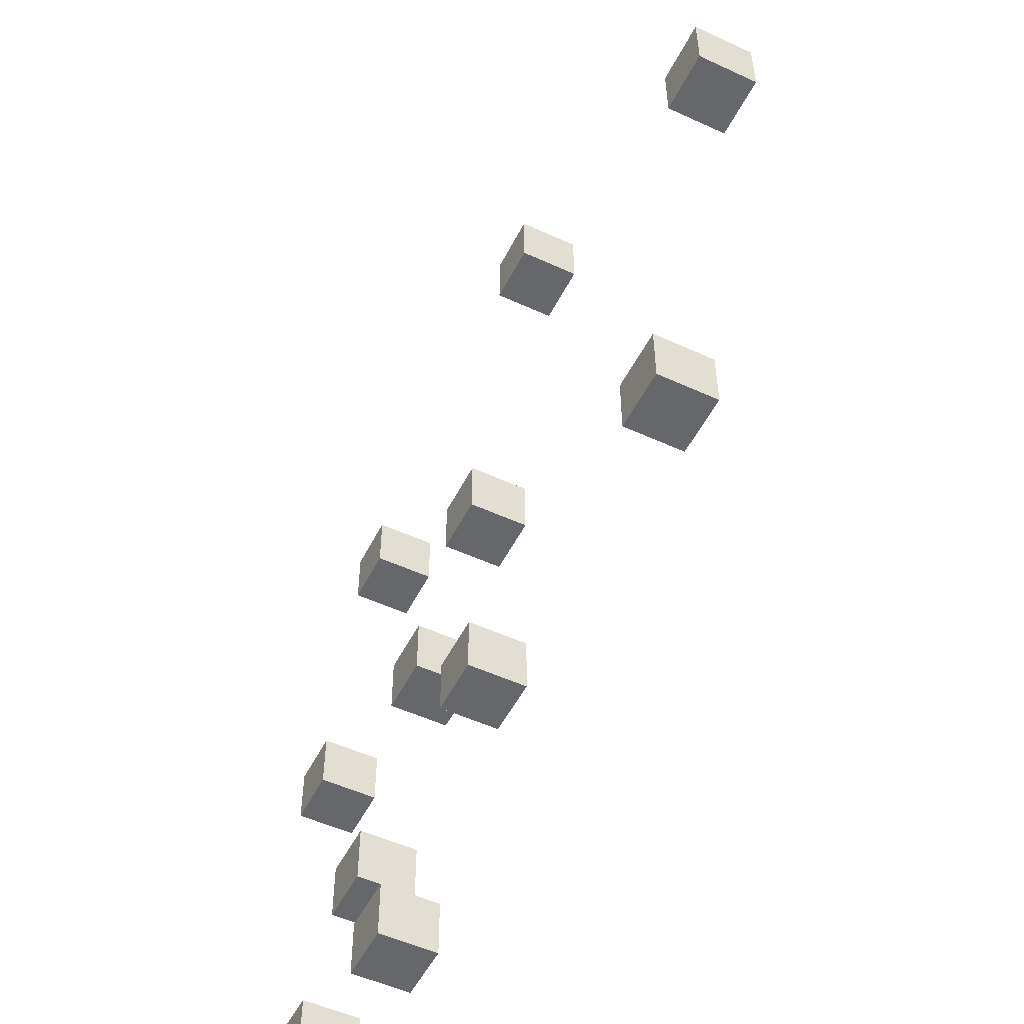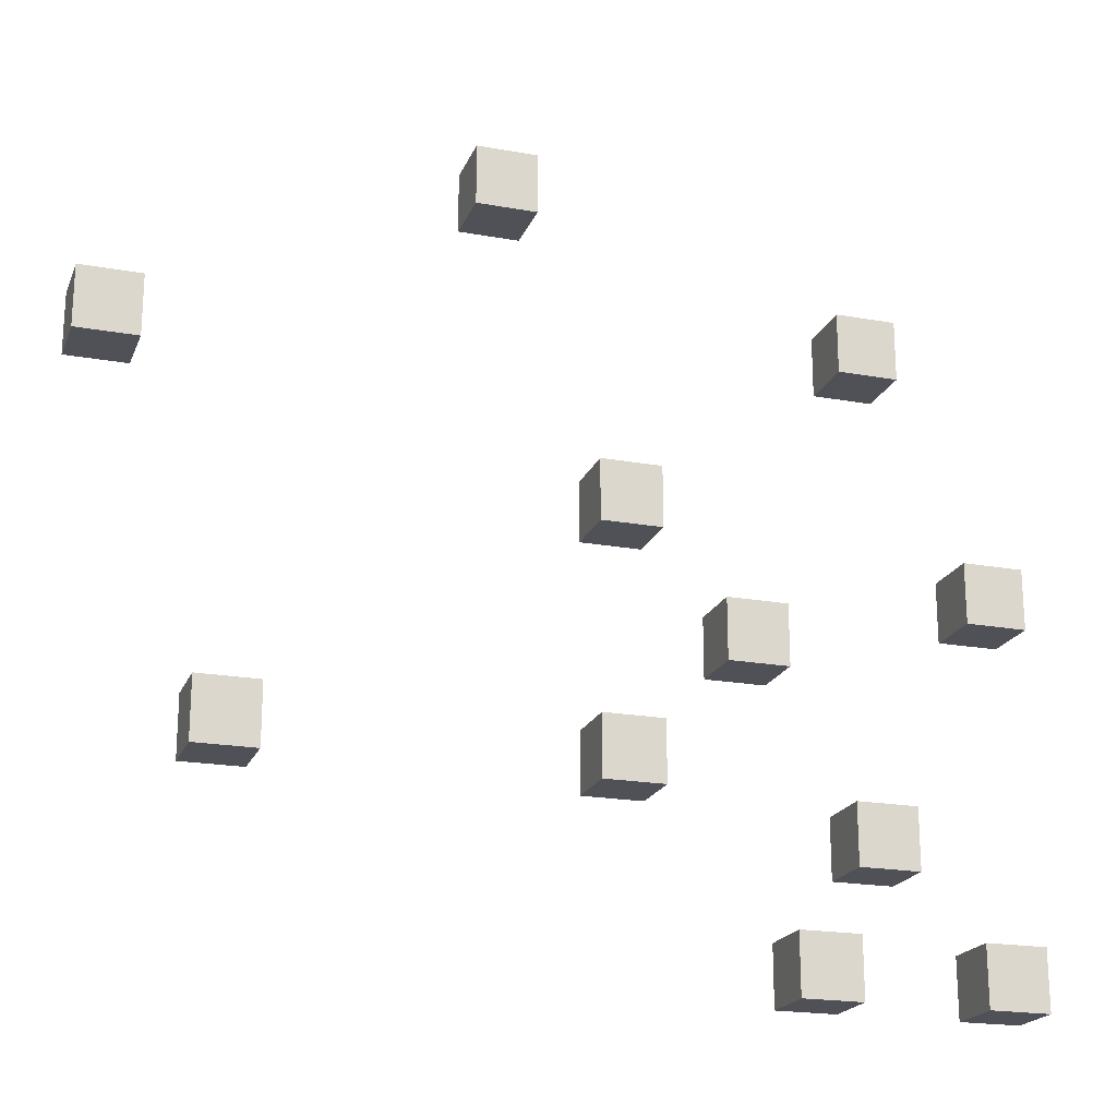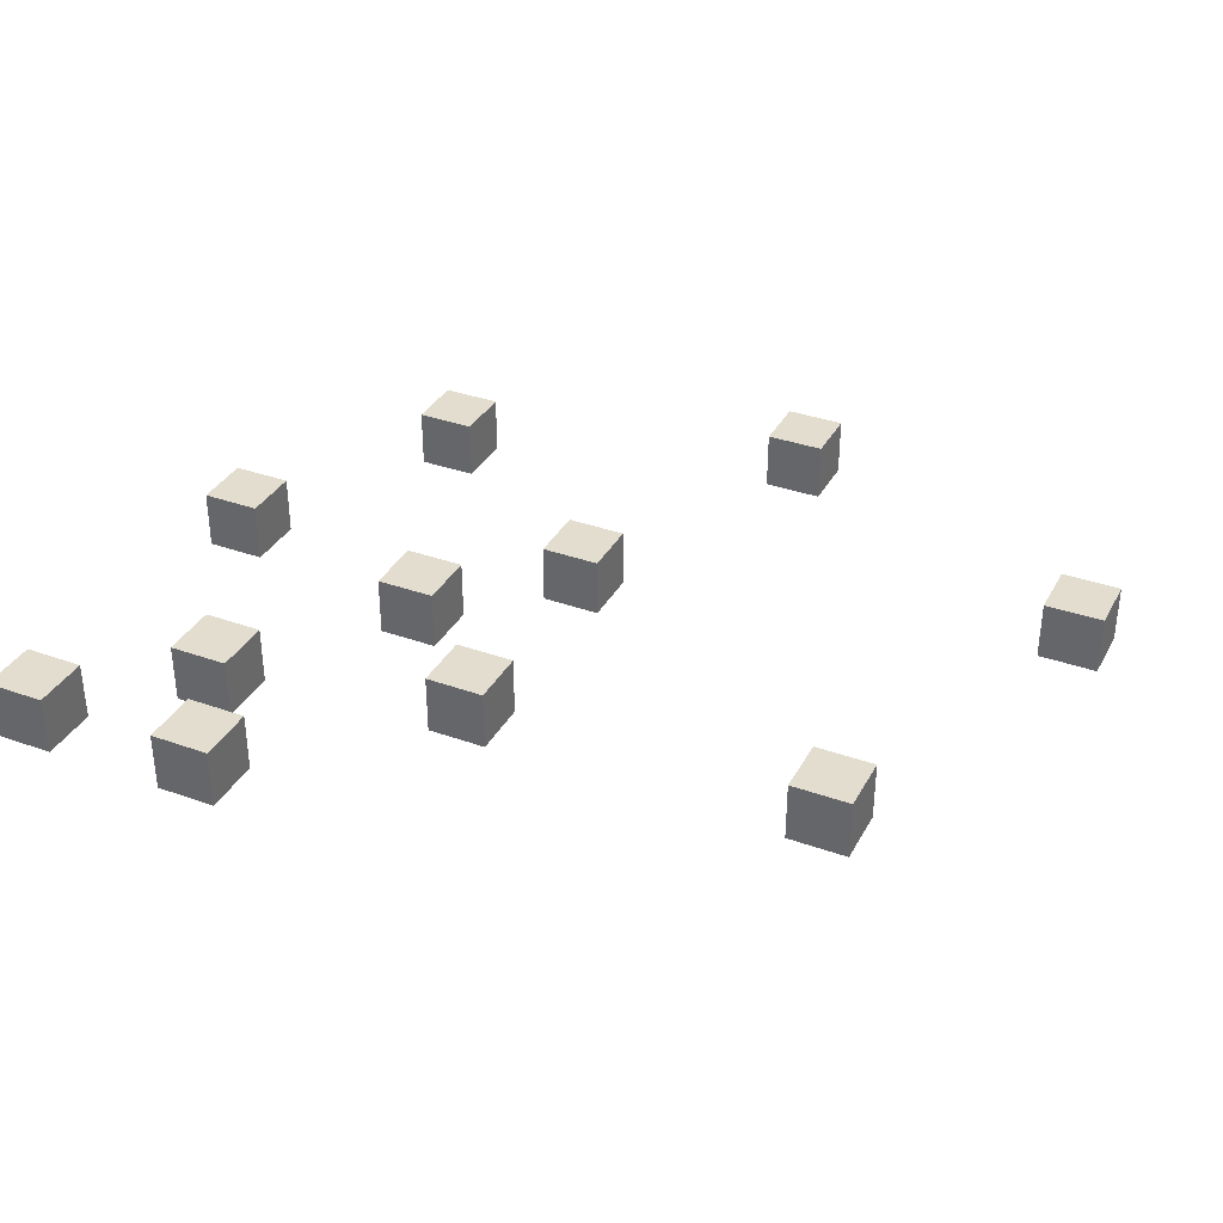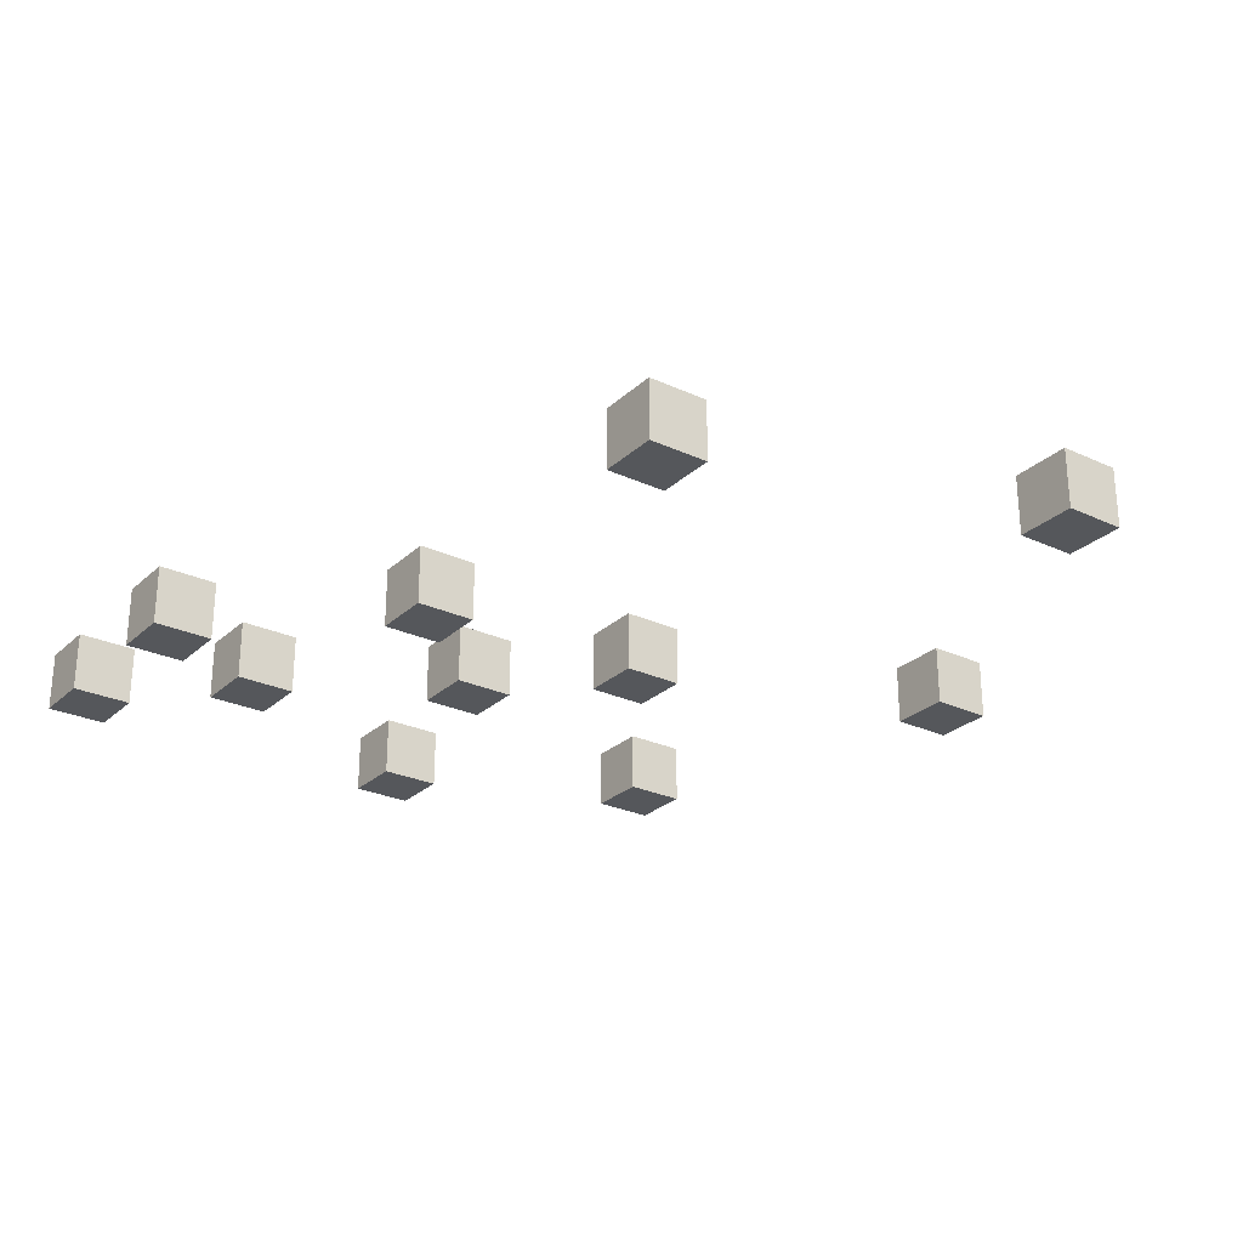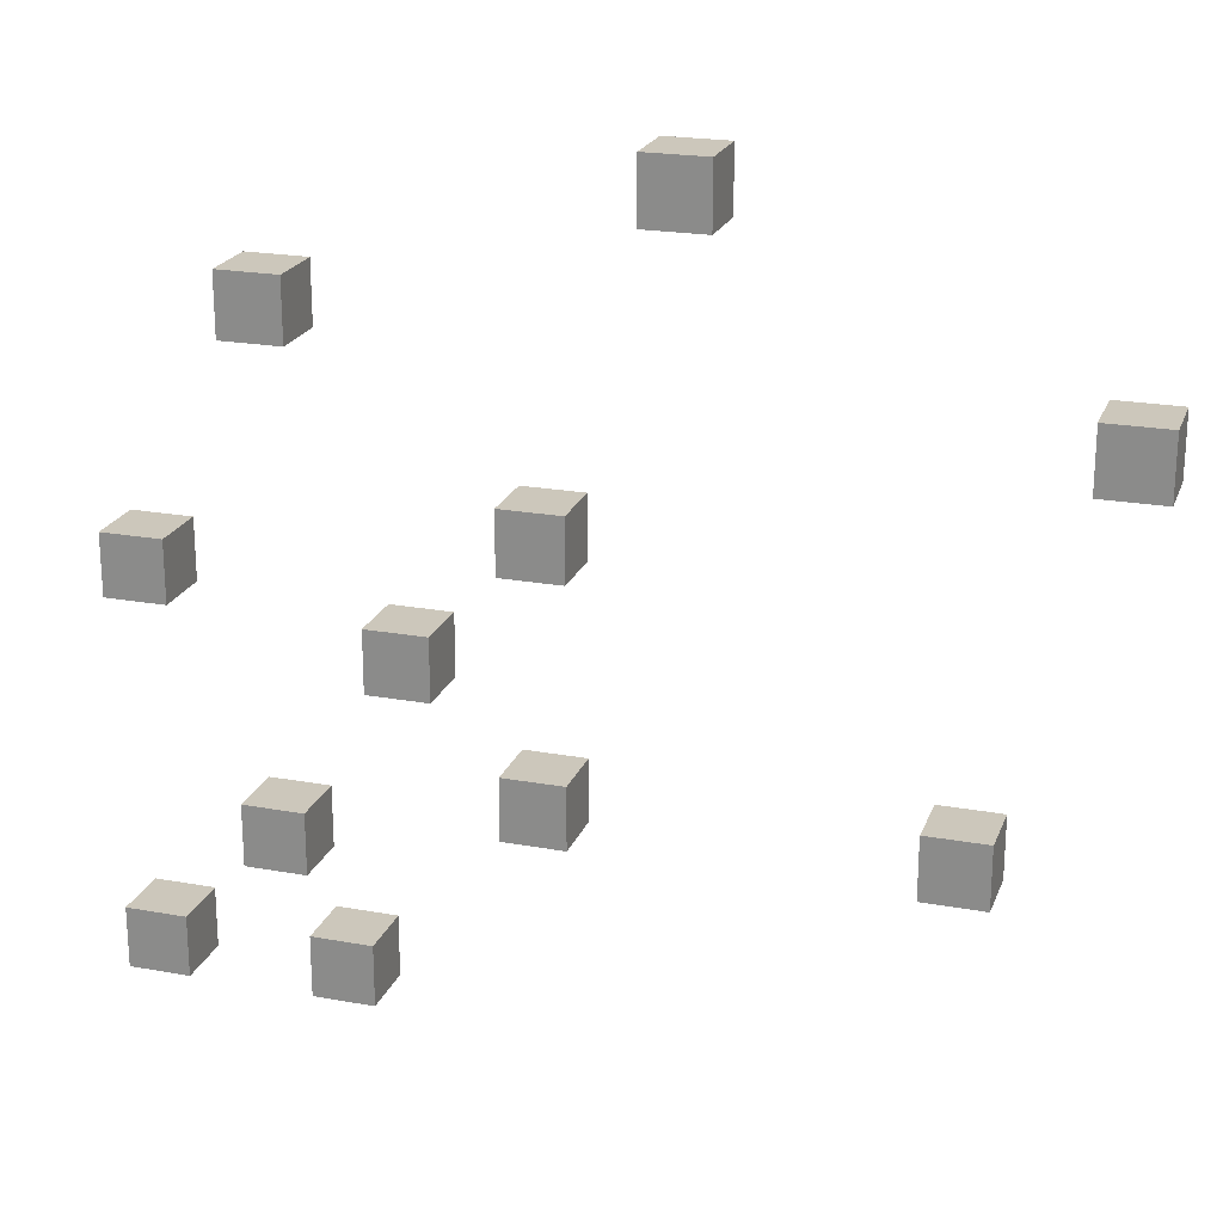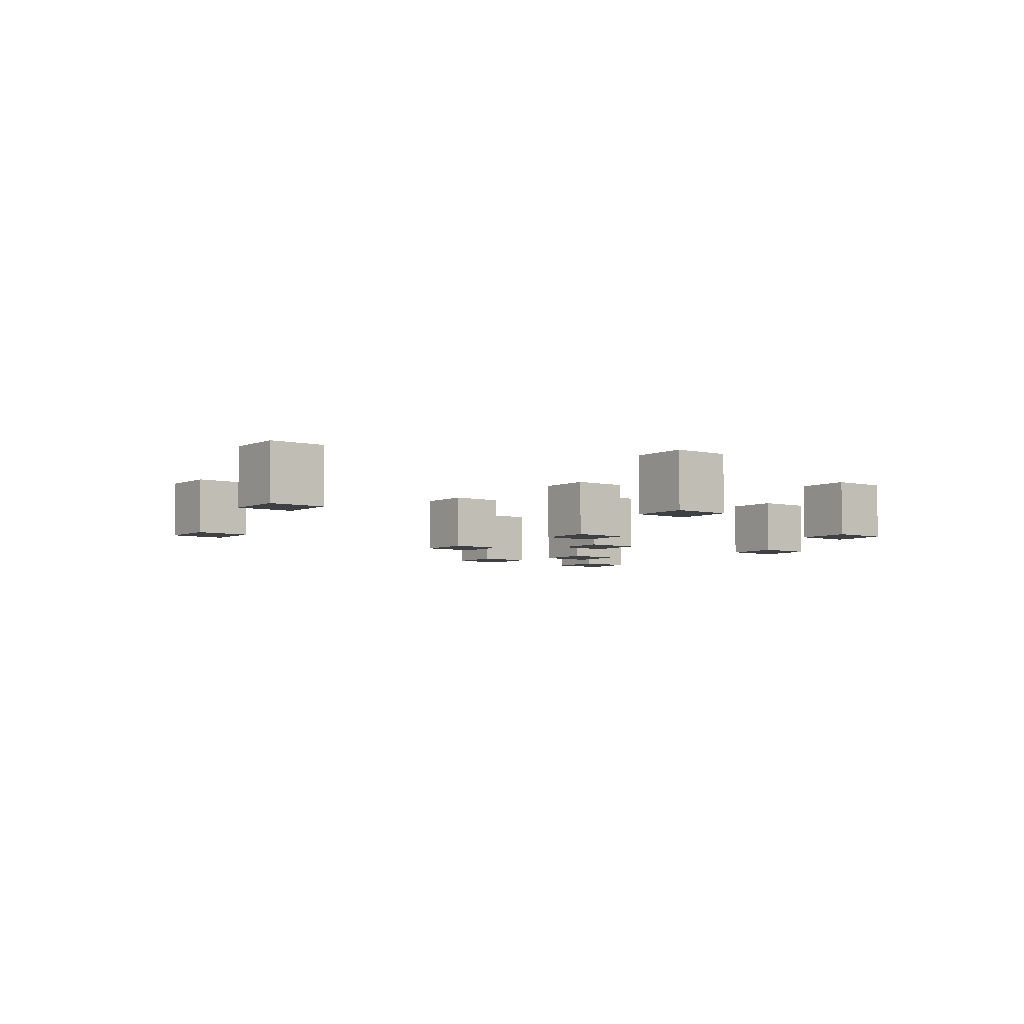
<metadata>
{"format":"obj","ext":"obj","renderer":"f3d","projection":"perspective","resolution":1024,"background":"white","views":[{"elev":-52.1,"azim":-116.4,"up":"+Z"},{"elev":-20.5,"azim":-18.1,"up":"+Z"},{"elev":35.0,"azim":-154.5,"up":"+Y"},{"elev":-26.6,"azim":-125.8,"up":"+Y"},{"elev":21.7,"azim":-162.3,"up":"+Z"},{"elev":-5.0,"azim":-37.4,"up":"+Y"}]}
</metadata>
<code>
v -6 0 4
v -6 0 3
v -6 1 4
v -6 1 3
v -4 0 -2
v -4 0 -3
v -4 1 -2
v -4 1 -3
v 0 0 7
v 0 0 6
v 0 1 7
v 0 1 6
v 2 0 2
v 2 0 1
v 2 0 -2
v 2 0 -3
v 2 1 2
v 2 1 1
v 2 1 -2
v 2 1 -3
v 4 0 -0
v 4 0 -1
v 4 1 -0
v 4 1 -1
v 5 0 -5
v 5 0 -6
v 5 1 -5
v 5 1 -6
v 6 0 5
v 6 0 4
v 6 0 -3
v 6 0 -4
v 6 1 5
v 6 1 4
v 6 1 -3
v 6 1 -4
v 8 0 1
v 8 0 -0
v 8 0 -5
v 8 0 -6
v 8 1 1
v 8 1 -0
v 8 1 -5
v 8 1 -6
v -5 0 4
v -5 0 3
v -5 1 4
v -5 1 3
v -3 0 -2
v -3 0 -3
v -3 1 -2
v -3 1 -3
v 1 0 7
v 1 0 6
v 1 1 7
v 1 1 6
v 3 0 2
v 3 0 1
v 3 0 -2
v 3 0 -3
v 3 1 2
v 3 1 1
v 3 1 -2
v 3 1 -3
v 5 0 -0
v 5 0 -1
v 5 1 -0
v 5 1 -1
v 6 0 -5
v 6 0 -6
v 6 1 -5
v 6 1 -6
v 7 0 5
v 7 0 4
v 7 0 -3
v 7 0 -4
v 7 1 5
v 7 1 4
v 7 1 -3
v 7 1 -4
v 9 0 1
v 9 0 -0
v 9 0 -5
v 9 0 -6
v 9 1 1
v 9 1 -0
v 9 1 -5
v 9 1 -6
v 0 0 7
v 0 1 7
v 1 0 7
v 1 1 7
v 6 0 5
v 6 1 5
v 7 0 5
v 7 1 5
v -6 0 4
v -6 1 4
v -5 0 4
v -5 1 4
v 2 0 2
v 2 1 2
v 3 0 2
v 3 1 2
v 8 0 1
v 8 1 1
v 9 0 1
v 9 1 1
v 4 0 -0
v 4 1 -0
v 5 0 -0
v 5 1 -0
v -4 0 -2
v -4 1 -2
v -3 0 -2
v -3 1 -2
v 2 0 -2
v 2 1 -2
v 3 0 -2
v 3 1 -2
v 6 0 -3
v 6 1 -3
v 7 0 -3
v 7 1 -3
v 5 0 -5
v 5 1 -5
v 6 0 -5
v 6 1 -5
v 8 0 -5
v 8 1 -5
v 9 0 -5
v 9 1 -5
v 0 0 6
v 0 1 6
v 1 0 6
v 1 1 6
v 6 0 4
v 6 1 4
v 7 0 4
v 7 1 4
v -6 0 3
v -6 1 3
v -5 0 3
v -5 1 3
v 2 0 1
v 2 1 1
v 3 0 1
v 3 1 1
v 8 0 -0
v 8 1 -0
v 9 0 -0
v 9 1 -0
v 4 0 -1
v 4 1 -1
v 5 0 -1
v 5 1 -1
v -4 0 -3
v -4 1 -3
v -3 0 -3
v -3 1 -3
v 2 0 -3
v 2 1 -3
v 3 0 -3
v 3 1 -3
v 6 0 -4
v 6 1 -4
v 7 0 -4
v 7 1 -4
v 5 0 -6
v 5 1 -6
v 6 0 -6
v 6 1 -6
v 8 0 -6
v 8 1 -6
v 9 0 -6
v 9 1 -6
v 0 0 7
v 1 0 7
v 0 0 6
v 1 0 6
v 6 0 5
v 7 0 5
v -6 0 4
v -5 0 4
v 6 0 4
v 7 0 4
v -6 0 3
v -5 0 3
v 2 0 2
v 3 0 2
v 2 0 1
v 3 0 1
v 8 0 1
v 9 0 1
v 4 0 -0
v 5 0 -0
v 8 0 -0
v 9 0 -0
v 4 0 -1
v 5 0 -1
v -4 0 -2
v -3 0 -2
v 2 0 -2
v 3 0 -2
v -4 0 -3
v -3 0 -3
v 2 0 -3
v 3 0 -3
v 6 0 -3
v 7 0 -3
v 6 0 -4
v 7 0 -4
v 5 0 -5
v 6 0 -5
v 8 0 -5
v 9 0 -5
v 5 0 -6
v 6 0 -6
v 8 0 -6
v 9 0 -6
v 0 1 7
v 1 1 7
v 0 1 6
v 1 1 6
v 6 1 5
v 7 1 5
v -6 1 4
v -5 1 4
v 6 1 4
v 7 1 4
v -6 1 3
v -5 1 3
v 2 1 2
v 3 1 2
v 2 1 1
v 3 1 1
v 8 1 1
v 9 1 1
v 4 1 -0
v 5 1 -0
v 8 1 -0
v 9 1 -0
v 4 1 -1
v 5 1 -1
v -4 1 -2
v -3 1 -2
v 2 1 -2
v 3 1 -2
v -4 1 -3
v -3 1 -3
v 2 1 -3
v 3 1 -3
v 6 1 -3
v 7 1 -3
v 6 1 -4
v 7 1 -4
v 5 1 -5
v 6 1 -5
v 8 1 -5
v 9 1 -5
v 5 1 -6
v 6 1 -6
v 8 1 -6
v 9 1 -6
f 3 2 1
f 4 2 3
f 7 6 5
f 8 6 7
f 11 10 9
f 12 10 11
f 17 14 13
f 18 14 17
f 19 16 15
f 20 16 19
f 23 22 21
f 24 22 23
f 27 26 25
f 28 26 27
f 33 30 29
f 34 30 33
f 35 32 31
f 36 32 35
f 41 38 37
f 42 38 41
f 43 40 39
f 44 40 43
f 45 46 47
f 47 46 48
f 49 50 51
f 51 50 52
f 53 54 55
f 55 54 56
f 57 58 61
f 61 58 62
f 59 60 63
f 63 60 64
f 65 66 67
f 67 66 68
f 69 70 71
f 71 70 72
f 73 74 77
f 77 74 78
f 75 76 79
f 79 76 80
f 81 82 85
f 85 82 86
f 83 84 87
f 87 84 88
f 91 90 89
f 92 90 91
f 95 94 93
f 96 94 95
f 99 98 97
f 100 98 99
f 103 102 101
f 104 102 103
f 107 106 105
f 108 106 107
f 111 110 109
f 112 110 111
f 115 114 113
f 116 114 115
f 119 118 117
f 120 118 119
f 123 122 121
f 124 122 123
f 127 126 125
f 128 126 127
f 131 130 129
f 132 130 131
f 133 134 135
f 135 134 136
f 137 138 139
f 139 138 140
f 141 142 143
f 143 142 144
f 145 146 147
f 147 146 148
f 149 150 151
f 151 150 152
f 153 154 155
f 155 154 156
f 157 158 159
f 159 158 160
f 161 162 163
f 163 162 164
f 165 166 167
f 167 166 168
f 169 170 171
f 171 170 172
f 173 174 175
f 175 174 176
f 179 178 177
f 180 178 179
f 185 182 181
f 186 182 185
f 187 184 183
f 188 184 187
f 191 190 189
f 192 190 191
f 197 194 193
f 198 194 197
f 199 196 195
f 200 196 199
f 205 202 201
f 206 202 205
f 207 204 203
f 208 204 207
f 211 210 209
f 212 210 211
f 217 214 213
f 218 214 217
f 219 216 215
f 220 216 219
f 221 222 223
f 223 222 224
f 225 226 229
f 229 226 230
f 227 228 231
f 231 228 232
f 233 234 235
f 235 234 236
f 237 238 241
f 241 238 242
f 239 240 243
f 243 240 244
f 245 246 249
f 249 246 250
f 247 248 251
f 251 248 252
f 253 254 255
f 255 254 256
f 257 258 261
f 261 258 262
f 259 260 263
f 263 260 264

</code>
